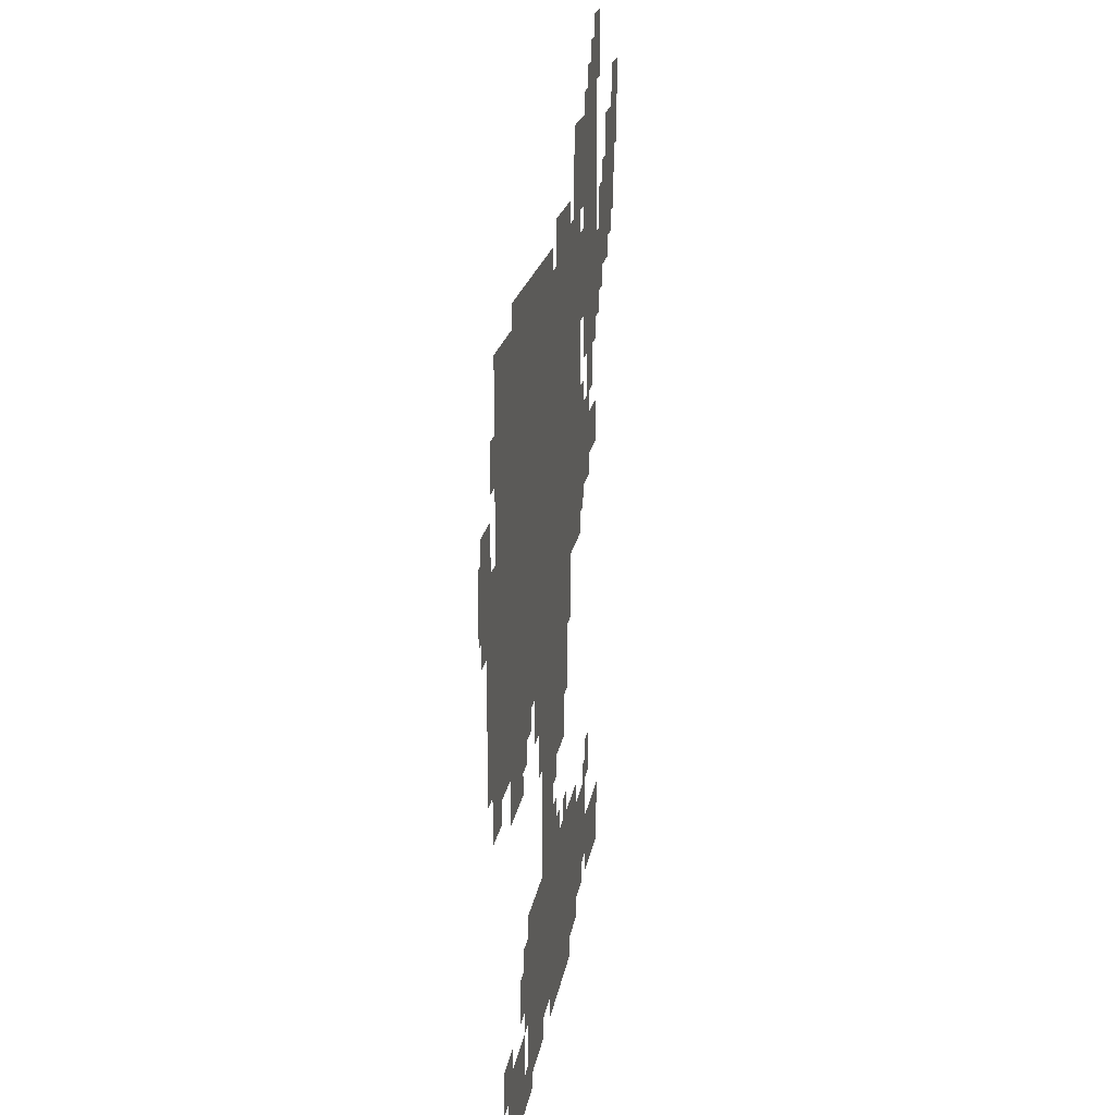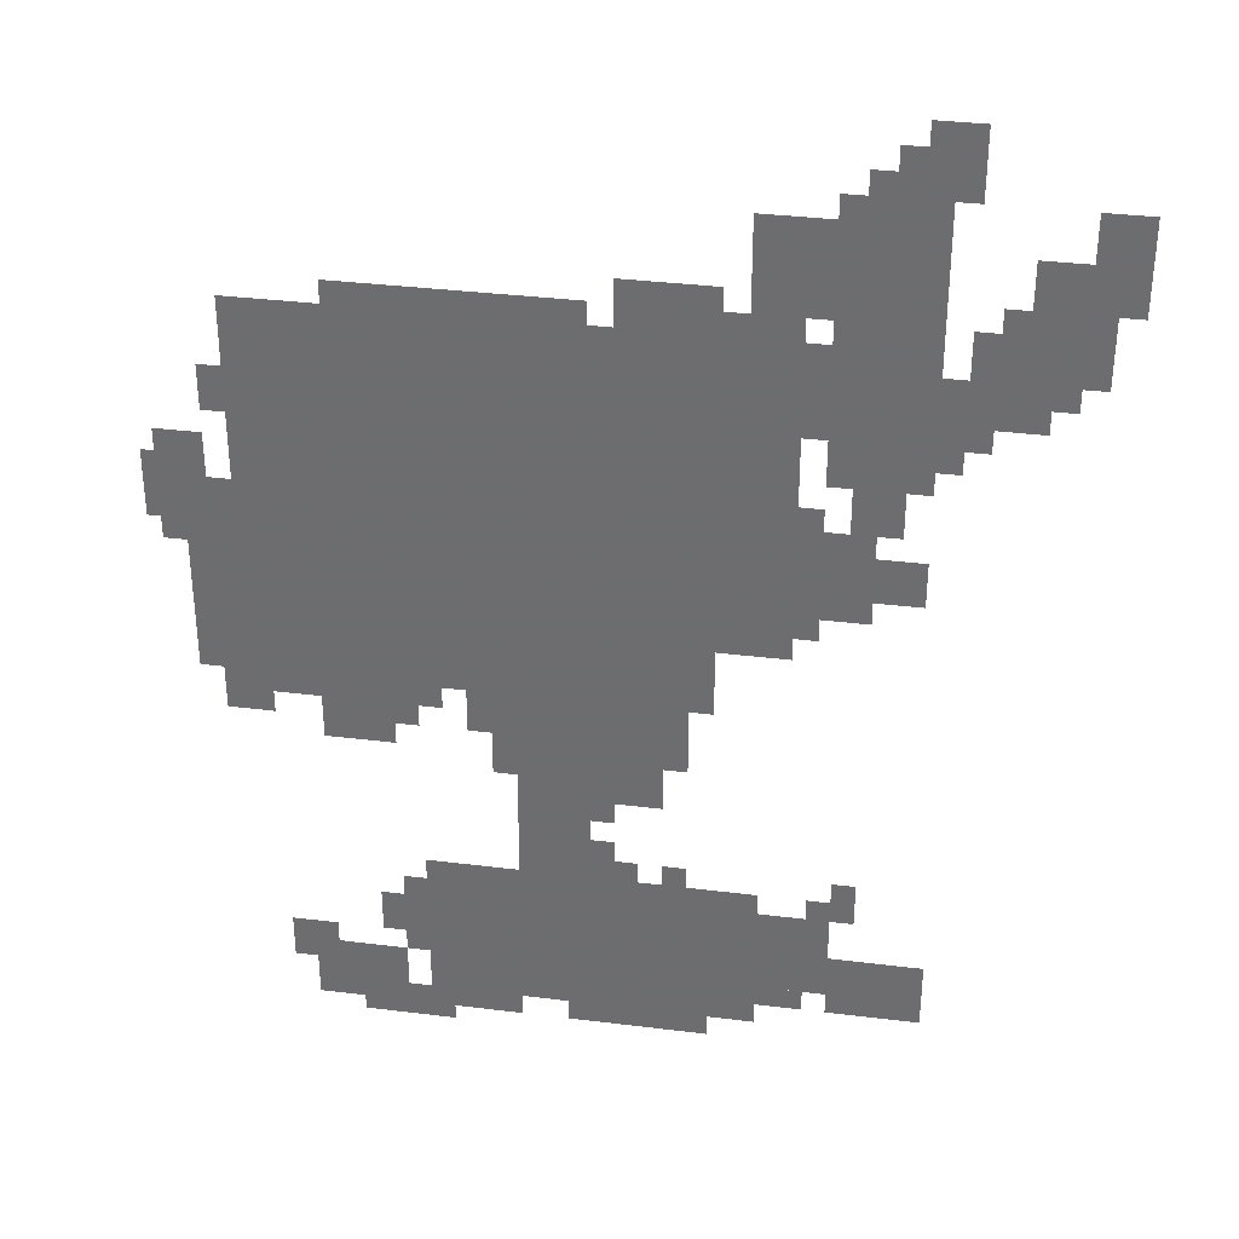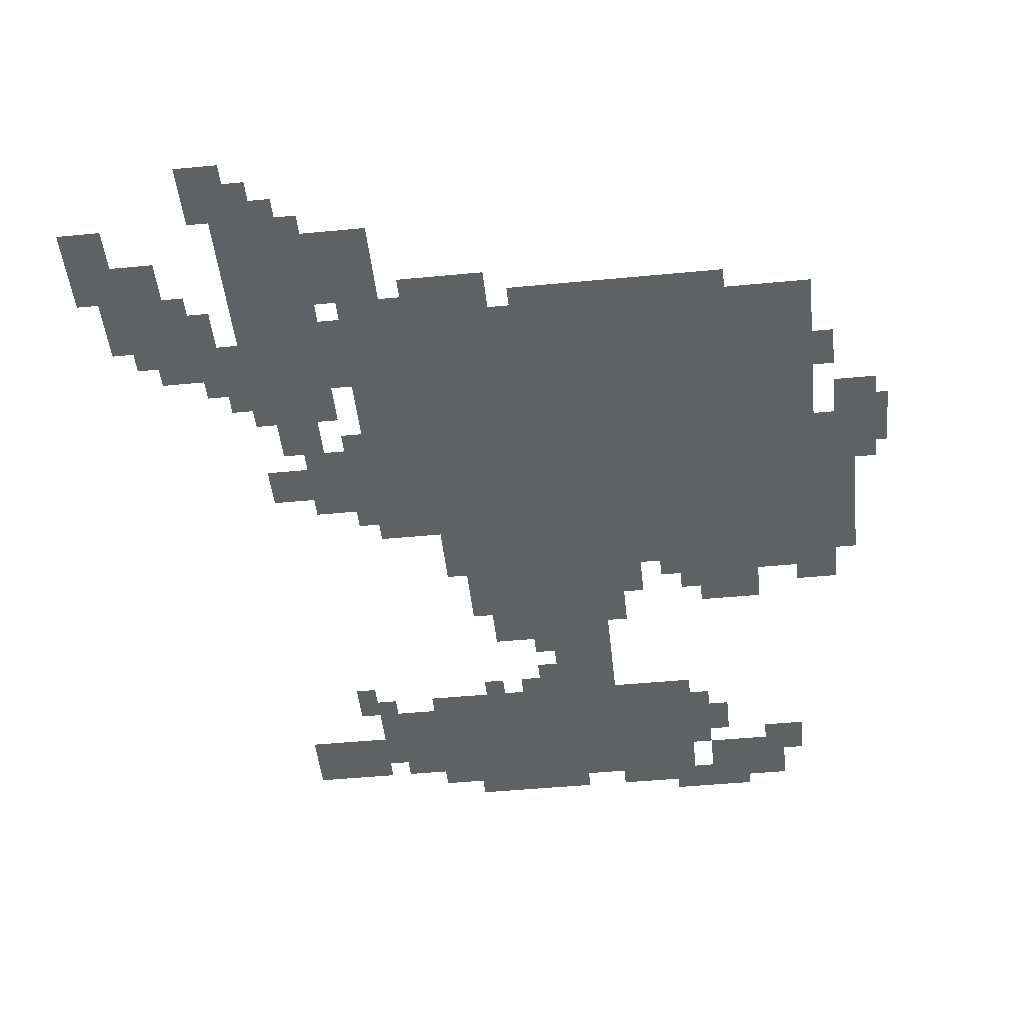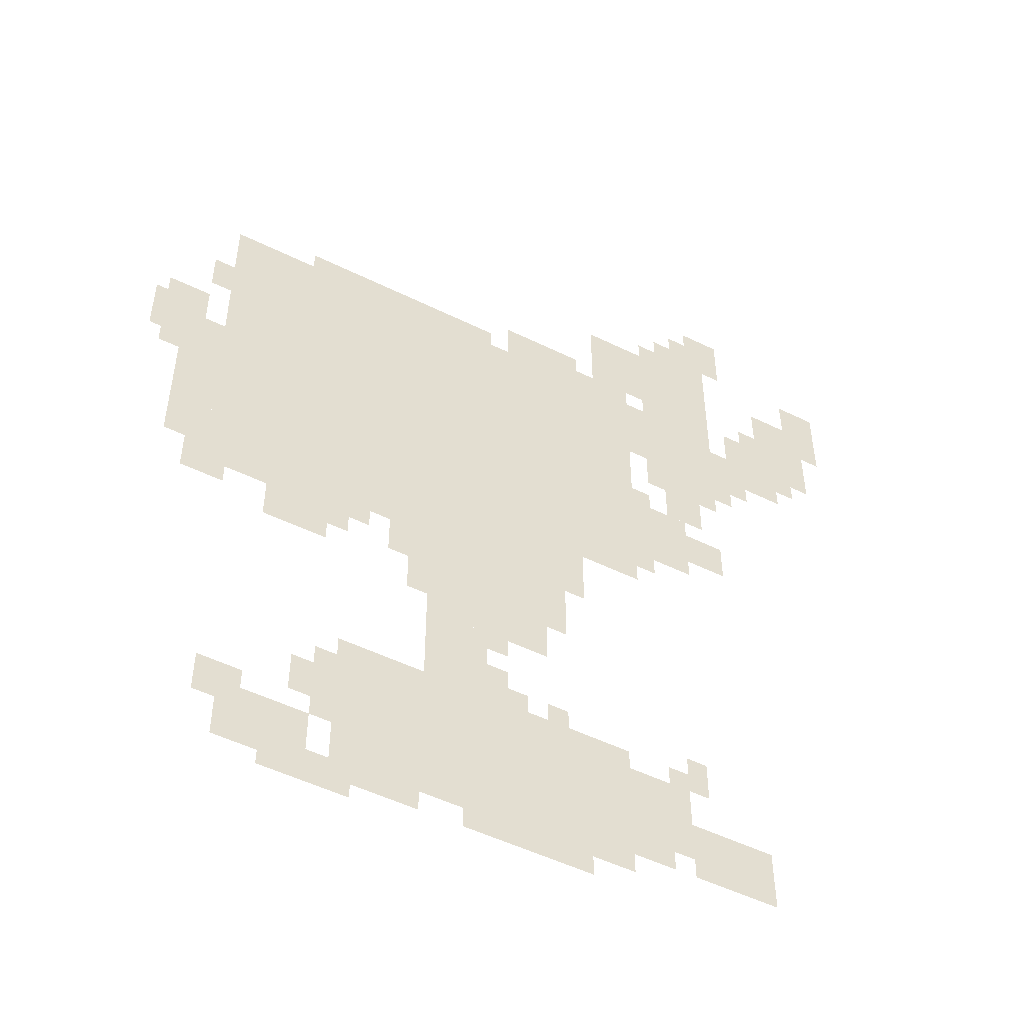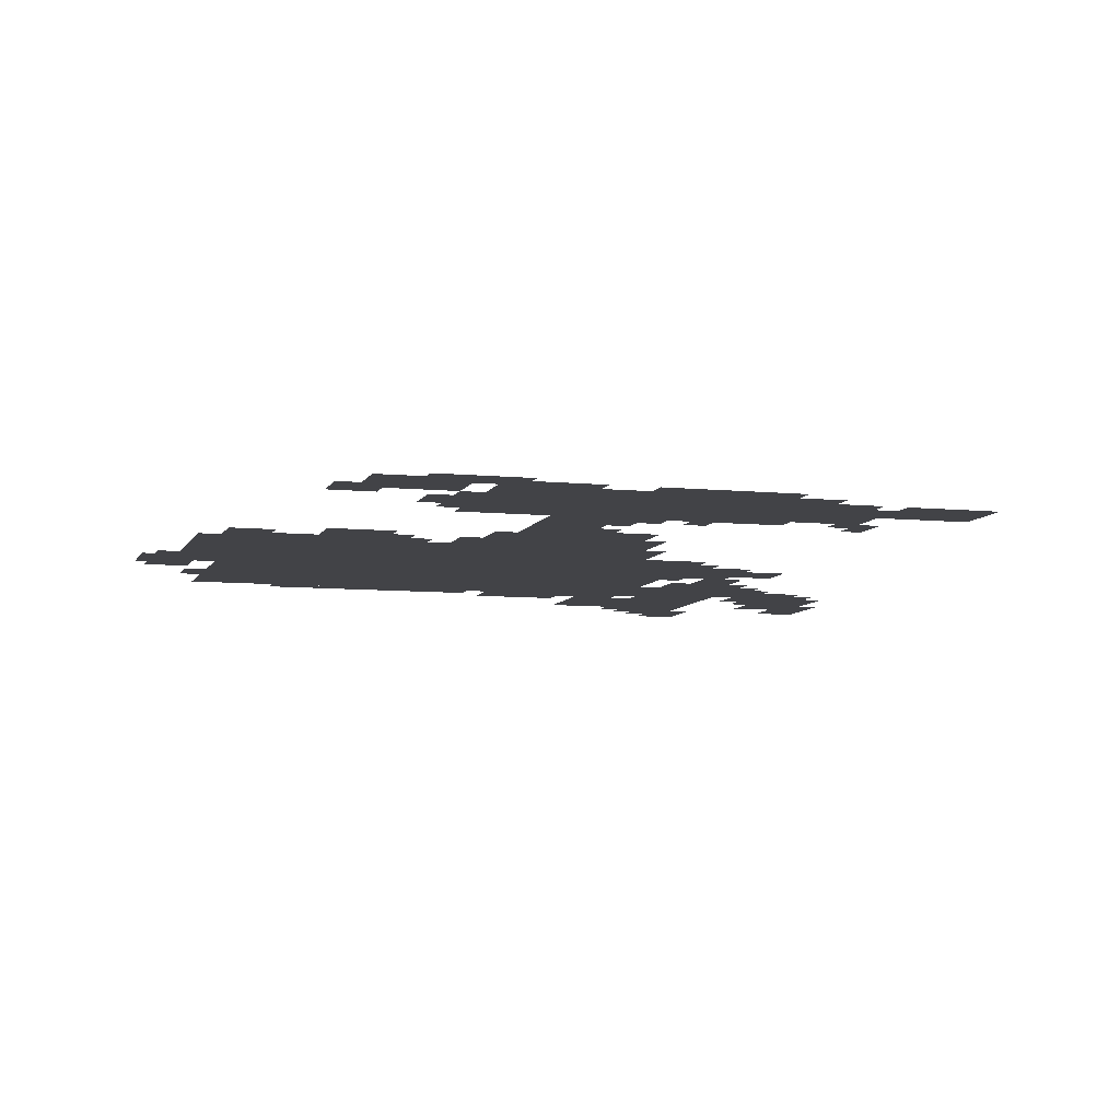
<metadata>
{"format":"obj","ext":"obj","renderer":"f3d","projection":"perspective","resolution":1024,"background":"white","views":[{"elev":18.9,"azim":-81.3,"up":"+Y"},{"elev":34.5,"azim":9.5,"up":"+Y"},{"elev":-48.1,"azim":-173.9,"up":"+Z"},{"elev":-50.9,"azim":-28.3,"up":"+Y"},{"elev":-7.5,"azim":-16.2,"up":"+Z"}]}
</metadata>
<code>
g gelunweier-mesh
v -480 567 0
v -480 1111 0
v -800 1111 0
v -800 567 0
v -800 567 0
v -800 1111 0
v -1088 1111 0
v -1088 567 0
v -416 55 0
v -416 279 0
v -864 279 0
v -864 55 0
v -544 407 0
v -544 567 0
v -736 567 0
v -736 407 0
v -224 1111 0
v -224 1303 0
v -352 1303 0
v -352 1111 0
v -384 887 0
v -384 1143 0
v -480 1143 0
v -480 887 0
v -224 919 0
v -224 1111 0
v -352 1111 0
v -352 919 0
v -384 663 0
v -384 887 0
v -480 887 0
v -480 663 0
v -32 1079 0
v -32 1239 0
v -128 1239 0
v -128 1079 0
v -352 1143 0
v -352 1271 0
v -448 1271 0
v -448 1143 0
v -288 727 0
v -288 855 0
v -384 855 0
v -384 727 0
v -640 279 0
v -640 407 0
v -736 407 0
v -736 279 0
v -128 1015 0
v -128 1143 0
v -192 1143 0
v -192 1015 0
v -480 1111 0
v -480 1175 0
v -608 1175 0
v -608 1111 0
v -896 55 0
v -896 119 0
v -1024 119 0
v -1024 55 0
v -192 119 0
v -192 183 0
v -320 183 0
v -320 119 0
v -320 183 0
v -320 247 0
v -416 247 0
v -416 183 0
v -192 1303 0
v -192 1399 0
v -256 1399 0
v -256 1303 0
v -896 471 0
v -896 535 0
v -992 535 0
v -992 471 0
v -320 119 0
v -320 183 0
v -416 183 0
v -416 119 0
v -1088 567 0
v -1088 663 0
v -1152 663 0
v -1152 567 0
v -1088 663 0
v -1088 759 0
v -1152 759 0
v -1152 663 0
v -1120 823 0
v -1120 919 0
v -1184 919 0
v -1184 823 0
v -640 1111 0
v -640 1143 0
v -800 1143 0
v -800 1111 0
v -832 535 0
v -832 567 0
v -992 567 0
v -992 535 0
v -736 23 0
v -736 55 0
v -896 55 0
v -896 23 0
v -800 1111 0
v -800 1143 0
v -960 1143 0
v -960 1111 0
v -224 759 0
v -224 823 0
v -288 823 0
v -288 759 0
v -256 855 0
v -256 919 0
v -320 919 0
v -320 855 0
v -992 535 0
v -992 567 0
v -1120 567 0
v -1120 535 0
v -1120 759 0
v -1120 823 0
v -1184 823 0
v -1184 759 0
v -896 23 0
v -896 55 0
v -1024 55 0
v -1024 23 0
v -480 23 0
v -480 55 0
v -576 55 0
v -576 23 0
v -576 23 0
v -576 55 0
v -672 55 0
v -672 23 0
v -32 1239 0
v -32 1303 0
v -64 1303 0
v -64 1239 0
v -64 1047 0
v -64 1079 0
v -128 1079 0
v -128 1047 0
v -1088 951 0
v -1088 1015 0
v -1120 1015 0
v -1120 951 0
v -256 1303 0
v -256 1367 0
v -288 1367 0
v -288 1303 0
v -1184 823 0
v -1184 887 0
v -1202 887 0
v -1202 823 0
v -1088 791 0
v -1088 855 0
v -1120 855 0
v -1120 791 0
v -512 503 0
v -512 567 0
v -544 567 0
v -544 503 0
v -608 279 0
v -608 343 0
v -640 343 0
v -640 279 0
v -288 247 0
v -288 311 0
v -320 311 0
v -320 247 0
v -896 151 0
v -896 215 0
v -928 215 0
v -928 151 0
v -1056 503 0
v -1056 535 0
v -1120 535 0
v -1120 503 0
v -768 503 0
v -768 567 0
v -800 567 0
v -800 503 0
v -352 87 0
v -352 119 0
v -416 119 0
v -416 87 0
v -992 119 0
v -992 151 0
v -1056 151 0
v -1056 119 0
v -192 951 0
v -192 1015 0
v -224 1015 0
v -224 951 0
v -192 1015 0
v -192 1079 0
v -224 1079 0
v -224 1015 0
v -736 439 0
v -736 503 0
v -768 503 0
v -768 439 0
v -736 503 0
v -736 567 0
v -768 567 0
v -768 503 0
v 0 1175 0
v 0 1239 0
v -32 1239 0
v -32 1175 0
v 0 1239 0
v 0 1303 0
v -32 1303 0
v -32 1239 0
v -352 983 0
v -352 1047 0
v -384 1047 0
v -384 983 0
v -352 1047 0
v -352 1111 0
v -384 1111 0
v -384 1047 0
v -864 183 0
v -864 247 0
v -896 247 0
v -896 183 0
v -256 87 0
v -256 119 0
v -320 119 0
v -320 87 0
v -832 0 0
v -832 23 0
v -896 23 0
v -896 0 0
v -896 0 0
v -896 23 0
v -960 23 0
v -960 0 0
v -192 87 0
v -192 119 0
v -256 119 0
v -256 87 0
v -864 119 0
v -864 183 0
v -896 183 0
v -896 119 0
v -608 375 0
v -608 407 0
v -640 407 0
v -640 375 0
v -864 503 0
v -864 535 0
v -896 535 0
v -896 503 0
v -352 695 0
v -352 727 0
v -384 727 0
v -384 695 0
v -512 279 0
v -512 311 0
v -544 311 0
v -544 279 0
v -320 247 0
v -320 279 0
v -352 279 0
v -352 247 0
v -576 279 0
v -576 311 0
v -608 311 0
v -608 279 0
v -1024 87 0
v -1024 119 0
v -1056 119 0
v -1056 87 0
v -352 855 0
v -352 887 0
v -384 887 0
v -384 855 0
v -1184 791 0
v -1184 823 0
v -1202 823 0
v -1202 791 0
v -1088 759 0
v -1088 791 0
v -1120 791 0
v -1120 759 0
v -512 471 0
v -512 503 0
v -544 503 0
v -544 471 0
v -288 1303 0
v -288 1335 0
v -320 1335 0
v -320 1303 0
v -160 983 0
v -160 1015 0
v -192 1015 0
v -192 983 0
v -96 1015 0
v -96 1047 0
v -128 1047 0
v -128 1015 0
v -128 1143 0
v -128 1175 0
v -160 1175 0
v -160 1143 0
g gelunweier-mesh_0
f 3 2 1
f 1 4 3
f 7 6 5
f 5 8 7
f 11 10 9
f 9 12 11
f 15 14 13
f 13 16 15
f 19 18 17
f 17 20 19
f 23 22 21
f 21 24 23
f 27 26 25
f 25 28 27
f 31 30 29
f 29 32 31
f 35 34 33
f 33 36 35
f 39 38 37
f 37 40 39
f 43 42 41
f 41 44 43
f 47 46 45
f 45 48 47
f 51 50 49
f 49 52 51
f 55 54 53
f 53 56 55
f 59 58 57
f 57 60 59
f 63 62 61
f 61 64 63
f 67 66 65
f 65 68 67
f 71 70 69
f 69 72 71
f 75 74 73
f 73 76 75
f 79 78 77
f 77 80 79
f 83 82 81
f 81 84 83
f 87 86 85
f 85 88 87
f 91 90 89
f 89 92 91
f 95 94 93
f 93 96 95
f 99 98 97
f 97 100 99
f 103 102 101
f 101 104 103
f 107 106 105
f 105 108 107
f 111 110 109
f 109 112 111
f 115 114 113
f 113 116 115
f 119 118 117
f 117 120 119
f 123 122 121
f 121 124 123
f 127 126 125
f 125 128 127
f 131 130 129
f 129 132 131
f 135 134 133
f 133 136 135
f 139 138 137
f 137 140 139
f 143 142 141
f 141 144 143
f 147 146 145
f 145 148 147
f 151 150 149
f 149 152 151
f 155 154 153
f 153 156 155
f 159 158 157
f 157 160 159
f 163 162 161
f 161 164 163
f 167 166 165
f 165 168 167
f 171 170 169
f 169 172 171
f 175 174 173
f 173 176 175
f 179 178 177
f 177 180 179
f 183 182 181
f 181 184 183
f 187 186 185
f 185 188 187
f 191 190 189
f 189 192 191
f 195 194 193
f 193 196 195
f 199 198 197
f 197 200 199
f 203 202 201
f 201 204 203
f 207 206 205
f 205 208 207
f 211 210 209
f 209 212 211
f 215 214 213
f 213 216 215
f 219 218 217
f 217 220 219
f 223 222 221
f 221 224 223
f 227 226 225
f 225 228 227
f 231 230 229
f 229 232 231
f 235 234 233
f 233 236 235
f 239 238 237
f 237 240 239
f 243 242 241
f 241 244 243
f 247 246 245
f 245 248 247
f 251 250 249
f 249 252 251
f 255 254 253
f 253 256 255
f 259 258 257
f 257 260 259
f 263 262 261
f 261 264 263
f 267 266 265
f 265 268 267
f 271 270 269
f 269 272 271
f 275 274 273
f 273 276 275
f 279 278 277
f 277 280 279
f 283 282 281
f 281 284 283
f 287 286 285
f 285 288 287
f 291 290 289
f 289 292 291
f 295 294 293
f 293 296 295
f 299 298 297
f 297 300 299
f 303 302 301
f 301 304 303
f 307 306 305
f 305 308 307

</code>
